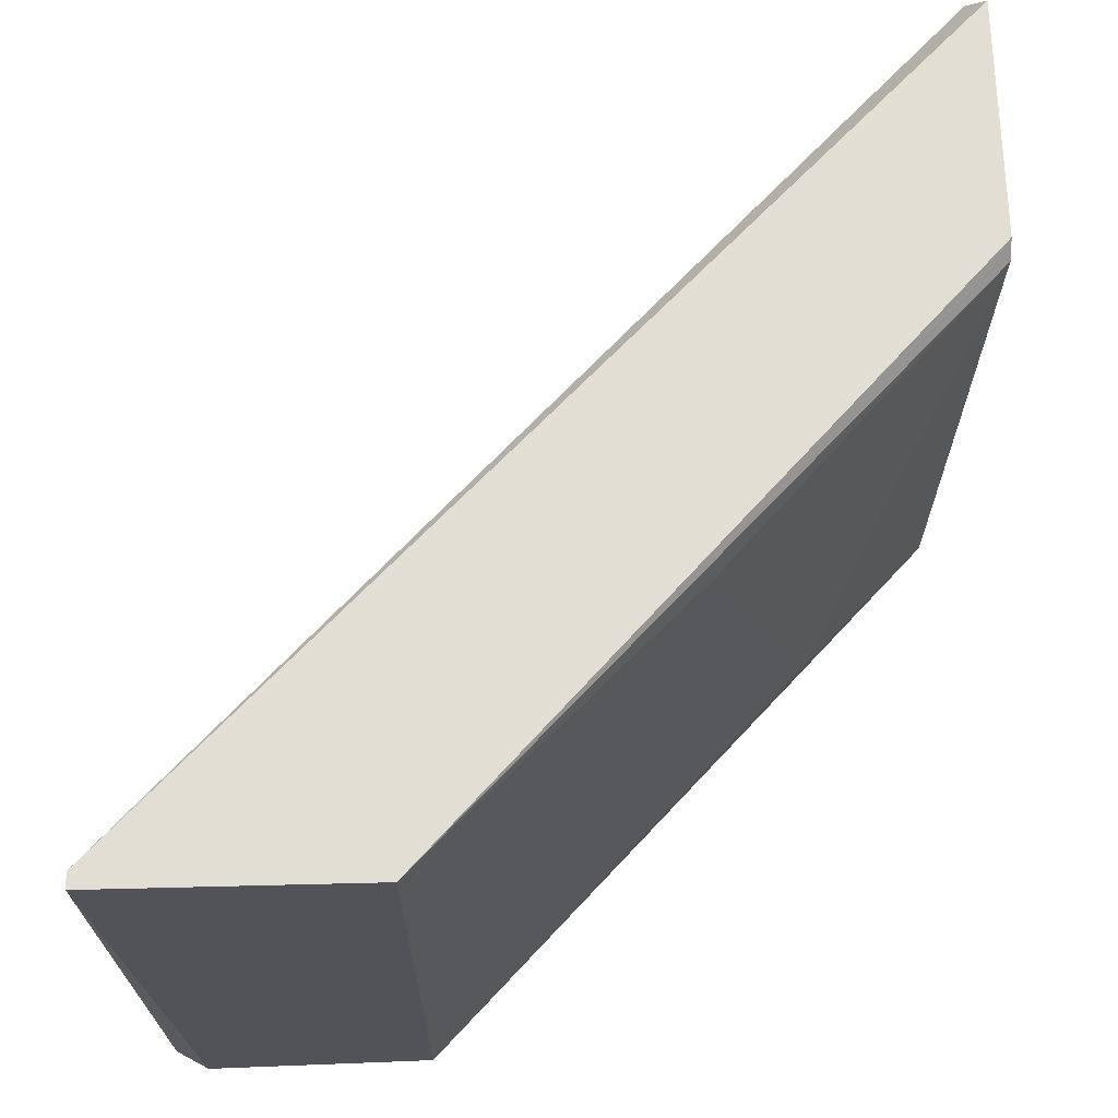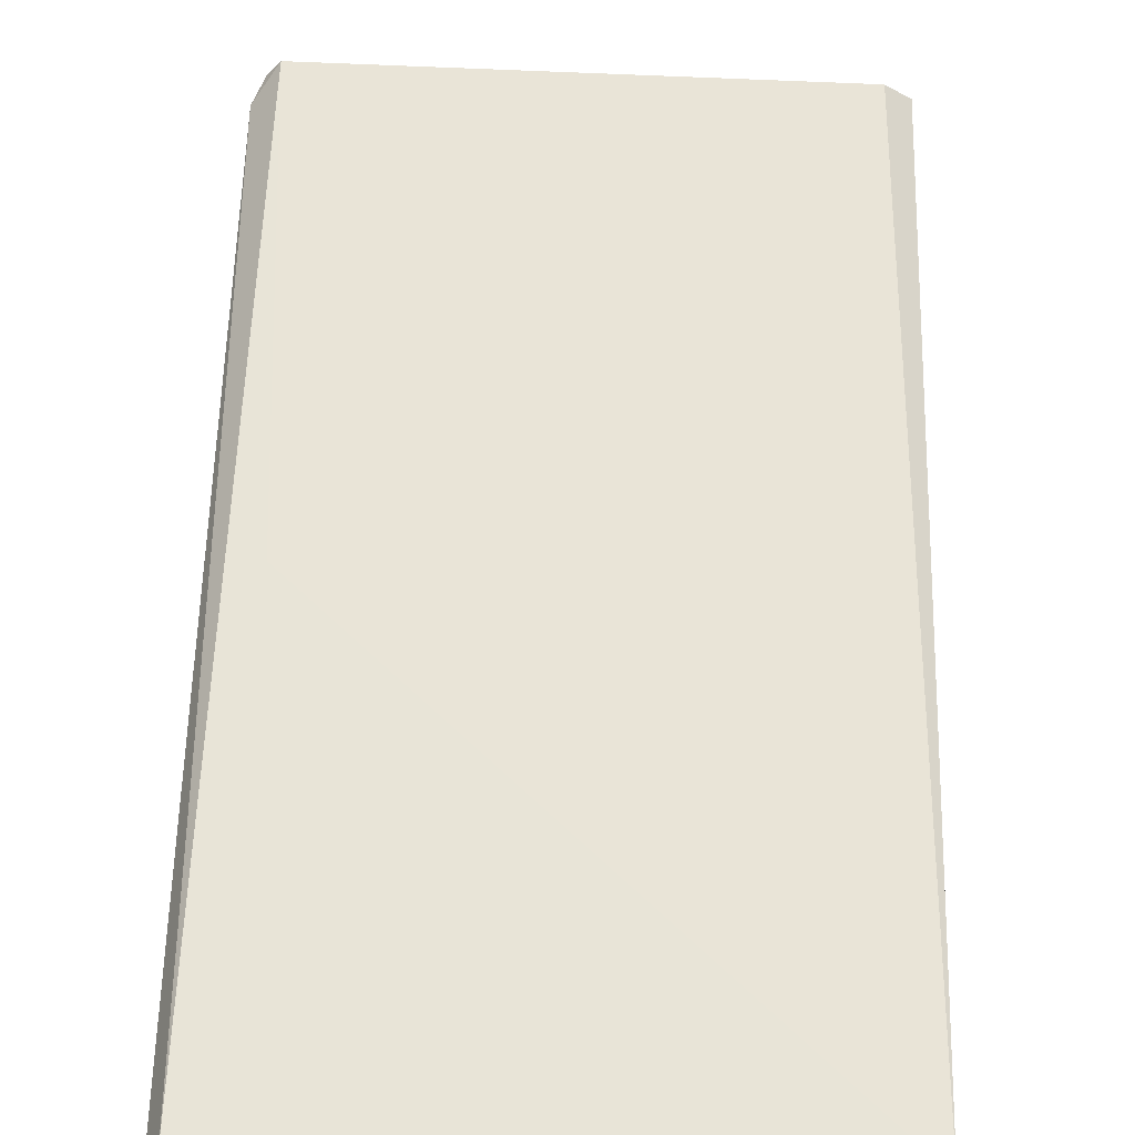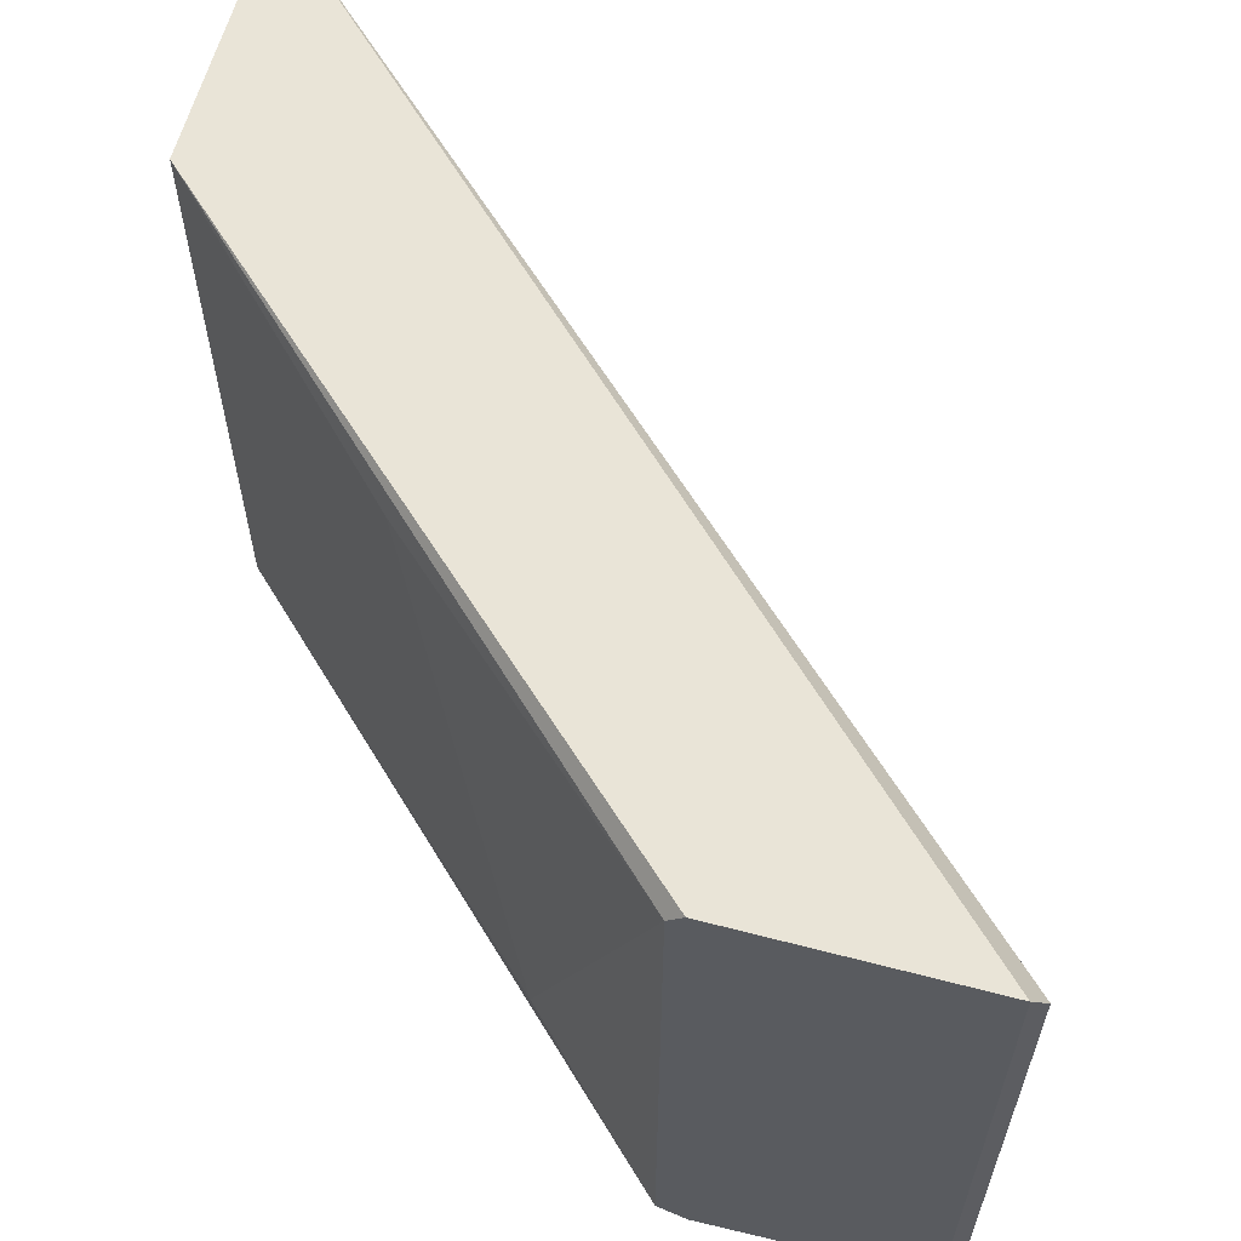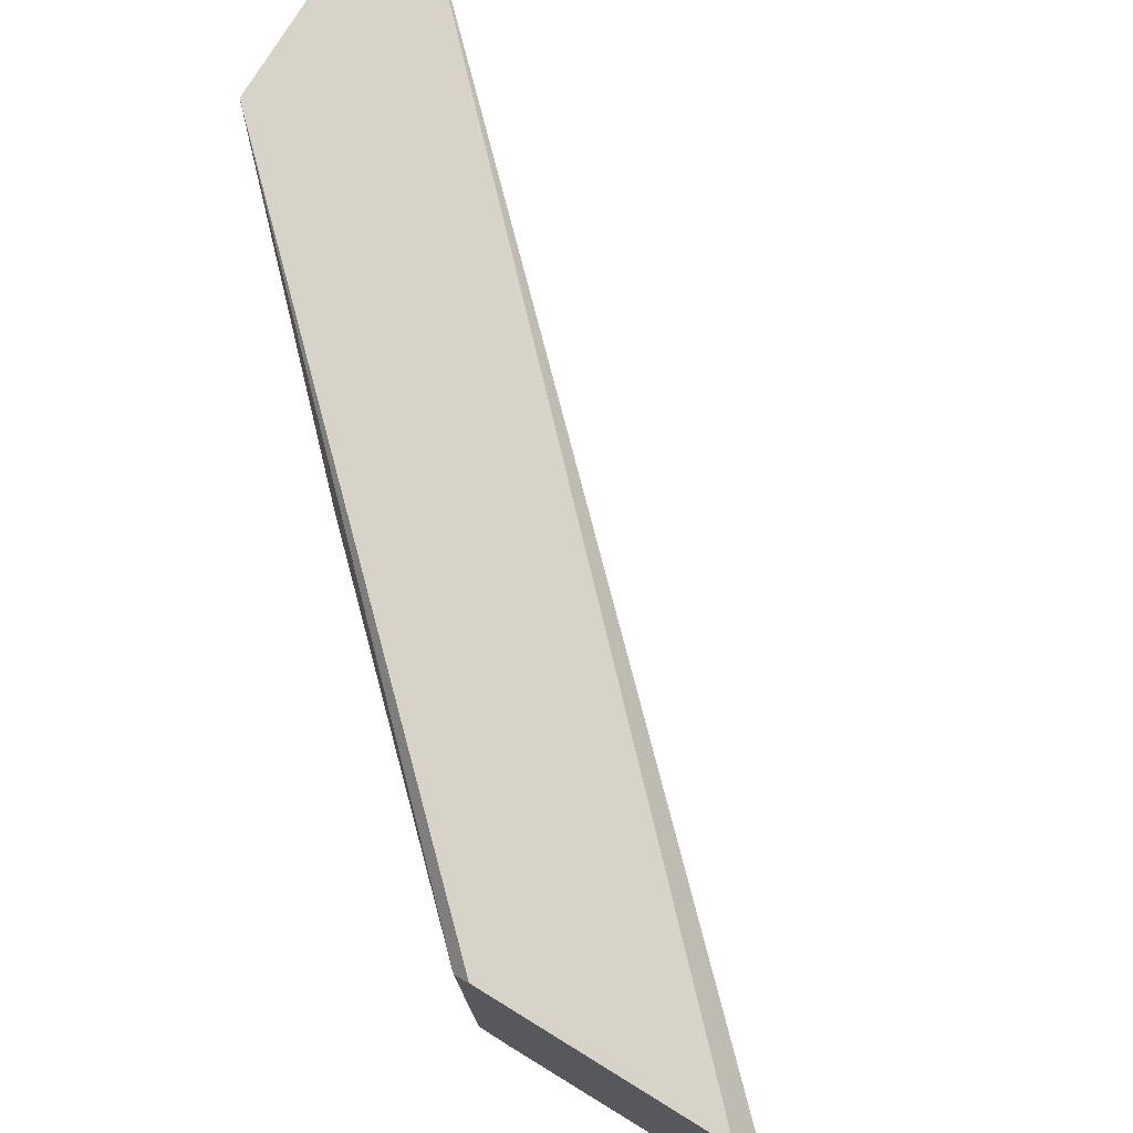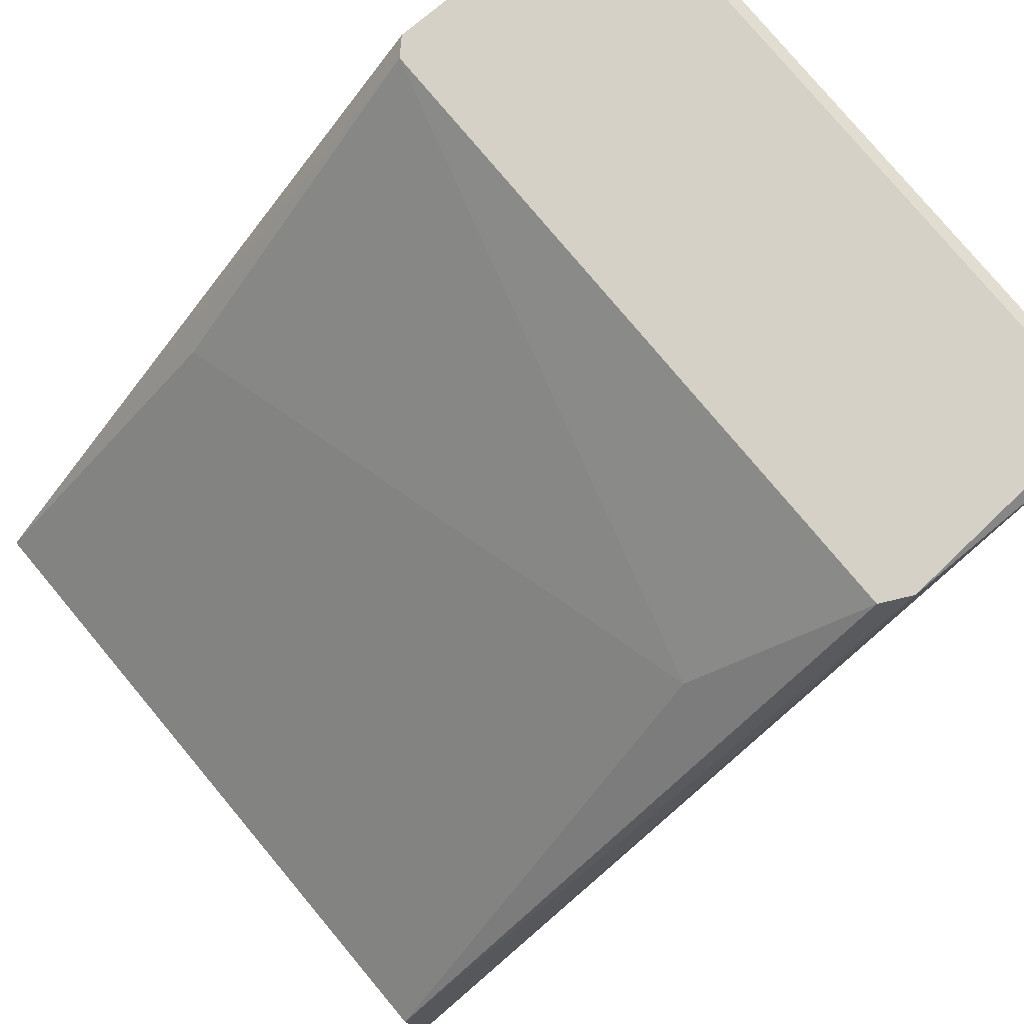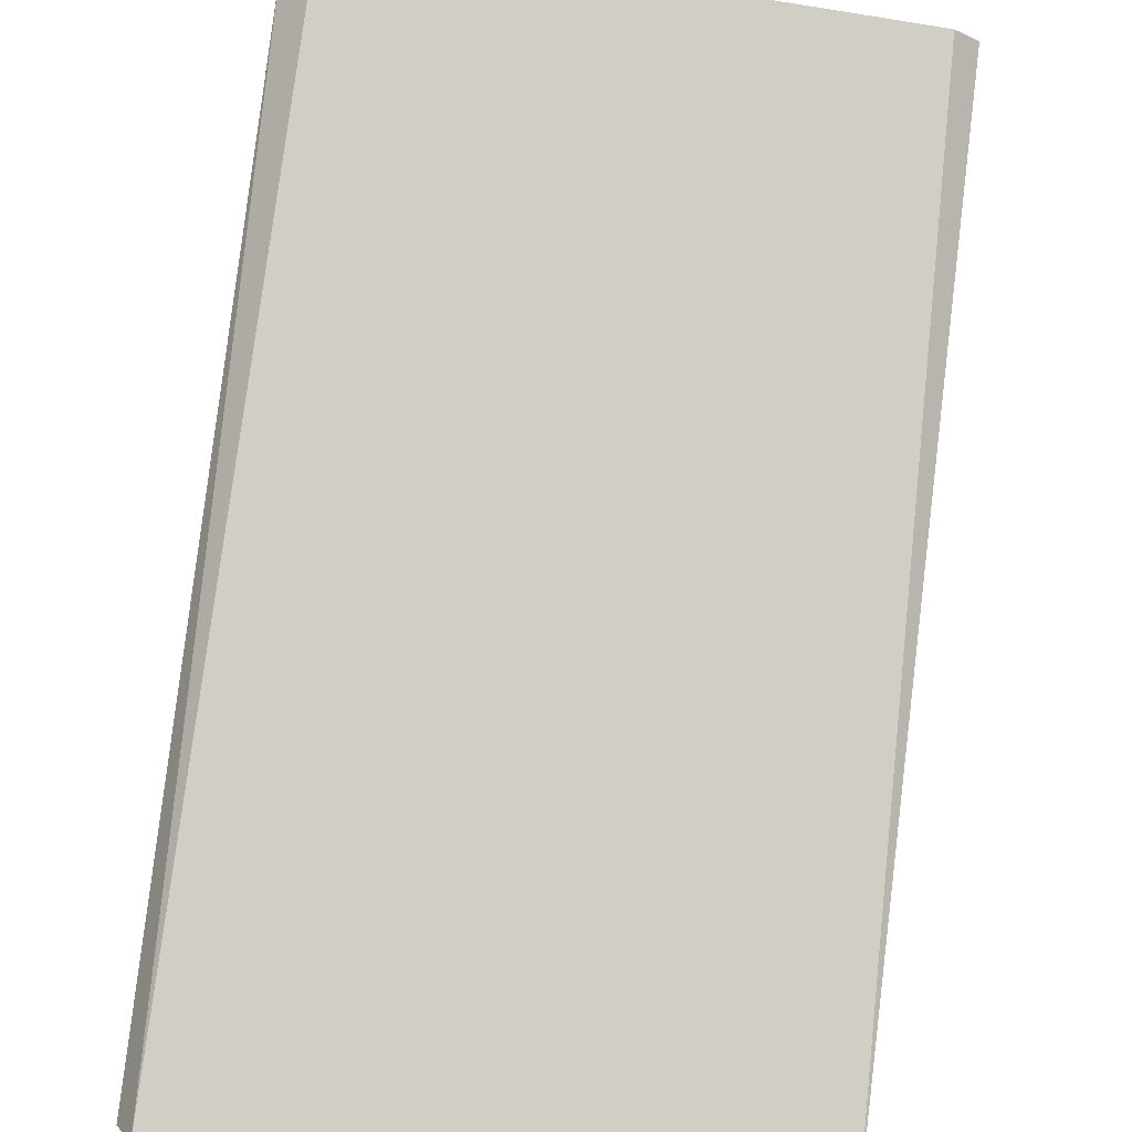
<metadata>
{"format":"obj","ext":"obj","renderer":"f3d","projection":"perspective","resolution":1024,"background":"white","views":[{"elev":67.3,"azim":88.6,"up":"+Z"},{"elev":-74.2,"azim":-92.2,"up":"+Y"},{"elev":61.0,"azim":-165.1,"up":"+Z"},{"elev":76.7,"azim":-148.5,"up":"+Z"},{"elev":78.9,"azim":140.1,"up":"+Y"},{"elev":-53.0,"azim":-99.8,"up":"+Y"}]}
</metadata>
<code>
o Shape_IndexedFaceSet.001_Shape_IndexedFaceSet.5715
v 0.4234 0.8101 -0.02072
v 0.4007 0.8782 0.0776
v 0.4259 0.8555 -0.0182
v 0.4914 0.7471 0.08013
v 0.3553 0.8756 0.07508
v 0.4914 0.7899 -0.02828
v 0.3578 0.8782 -0.02828
v 0.4914 0.7899 0.08013
v 0.4889 0.7471 -0.02828
v 0.3956 0.8782 -0.0308
v 0.3578 0.8782 0.08013
v 0.3553 0.8756 -0.02576
v 0.4889 0.7471 0.08013
v 0.4914 0.7521 -0.0308
v 0.4007 0.8782 -0.02828
v 0.3629 0.8756 -0.0308
v 0.4486 0.8328 0.07508
v 0.3981 0.8782 0.08013
f 11 8 18
f 4 6 8
f 7 2 10
f 2 7 11
f 7 5 11
f 4 8 11
f 1 5 12
f 5 7 12
f 9 1 12
f 5 1 13
f 1 9 13
f 9 4 13
f 4 11 13
f 11 5 13
f 6 4 14
f 4 9 14
f 10 6 14
f 2 3 15
f 3 6 15
f 10 2 15
f 6 10 15
f 7 10 16
f 12 7 16
f 9 12 16
f 14 9 16
f 10 14 16
f 3 2 17
f 6 3 17
f 2 8 17
f 8 6 17
f 8 2 18
f 2 11 18

</code>
